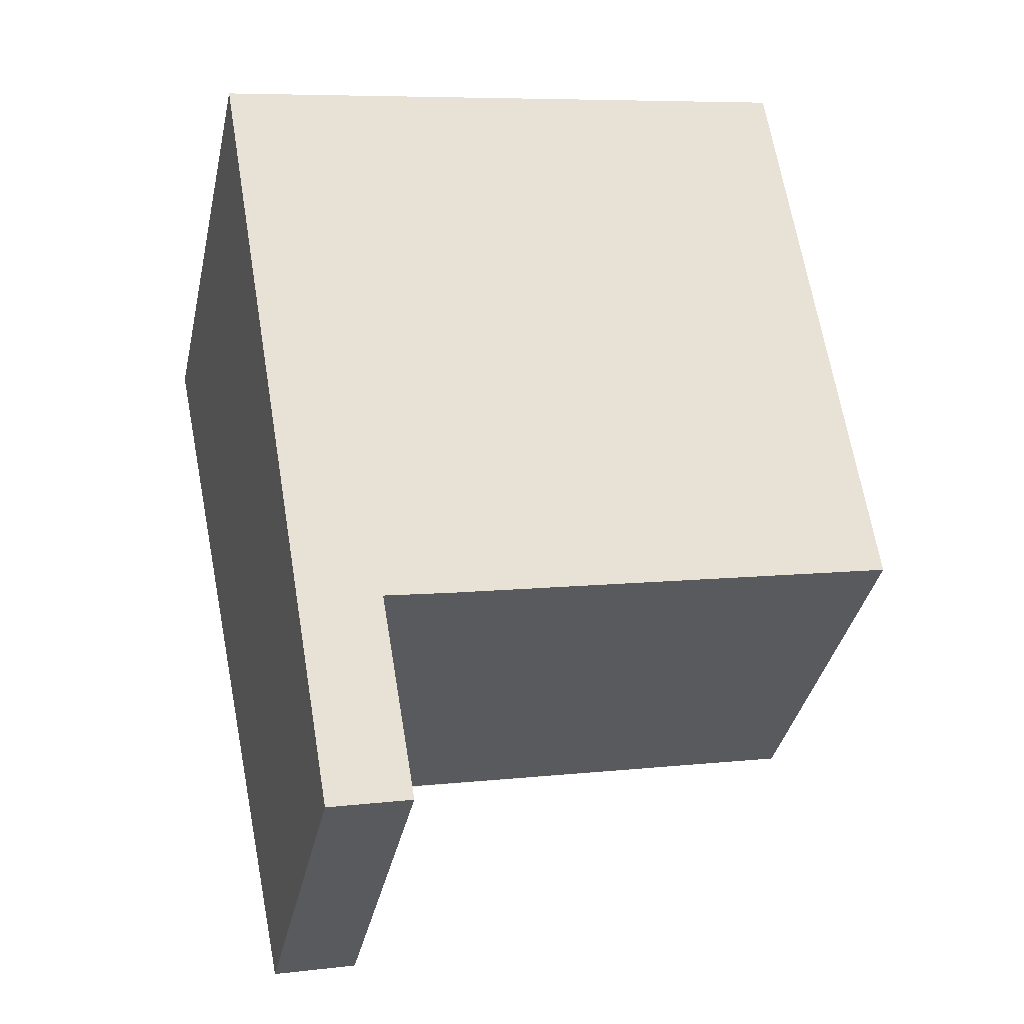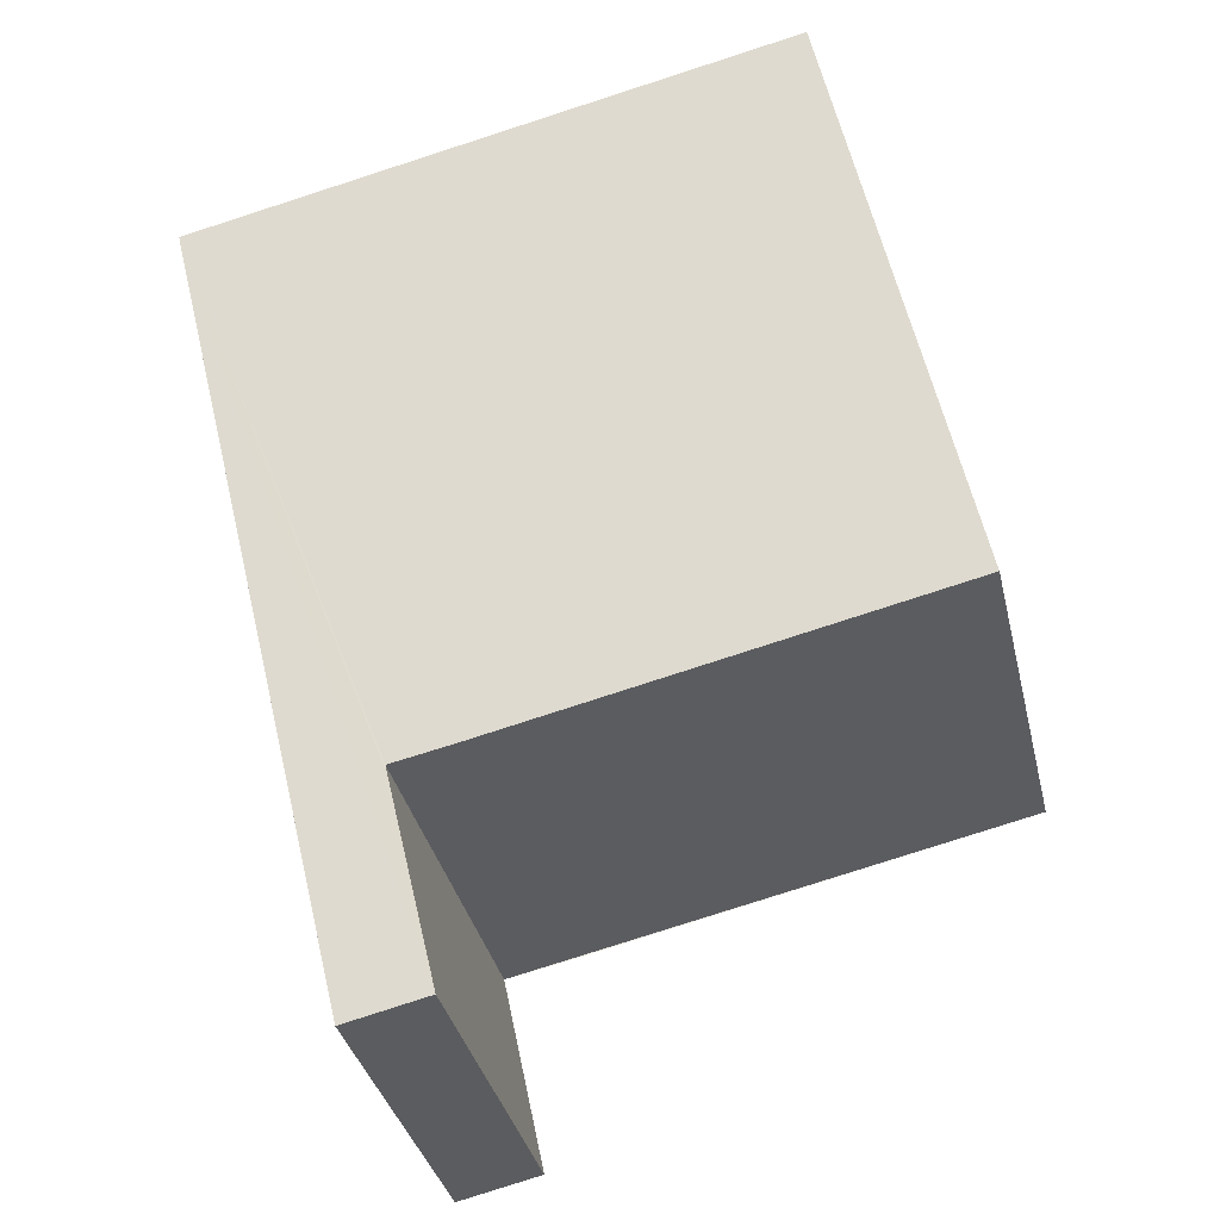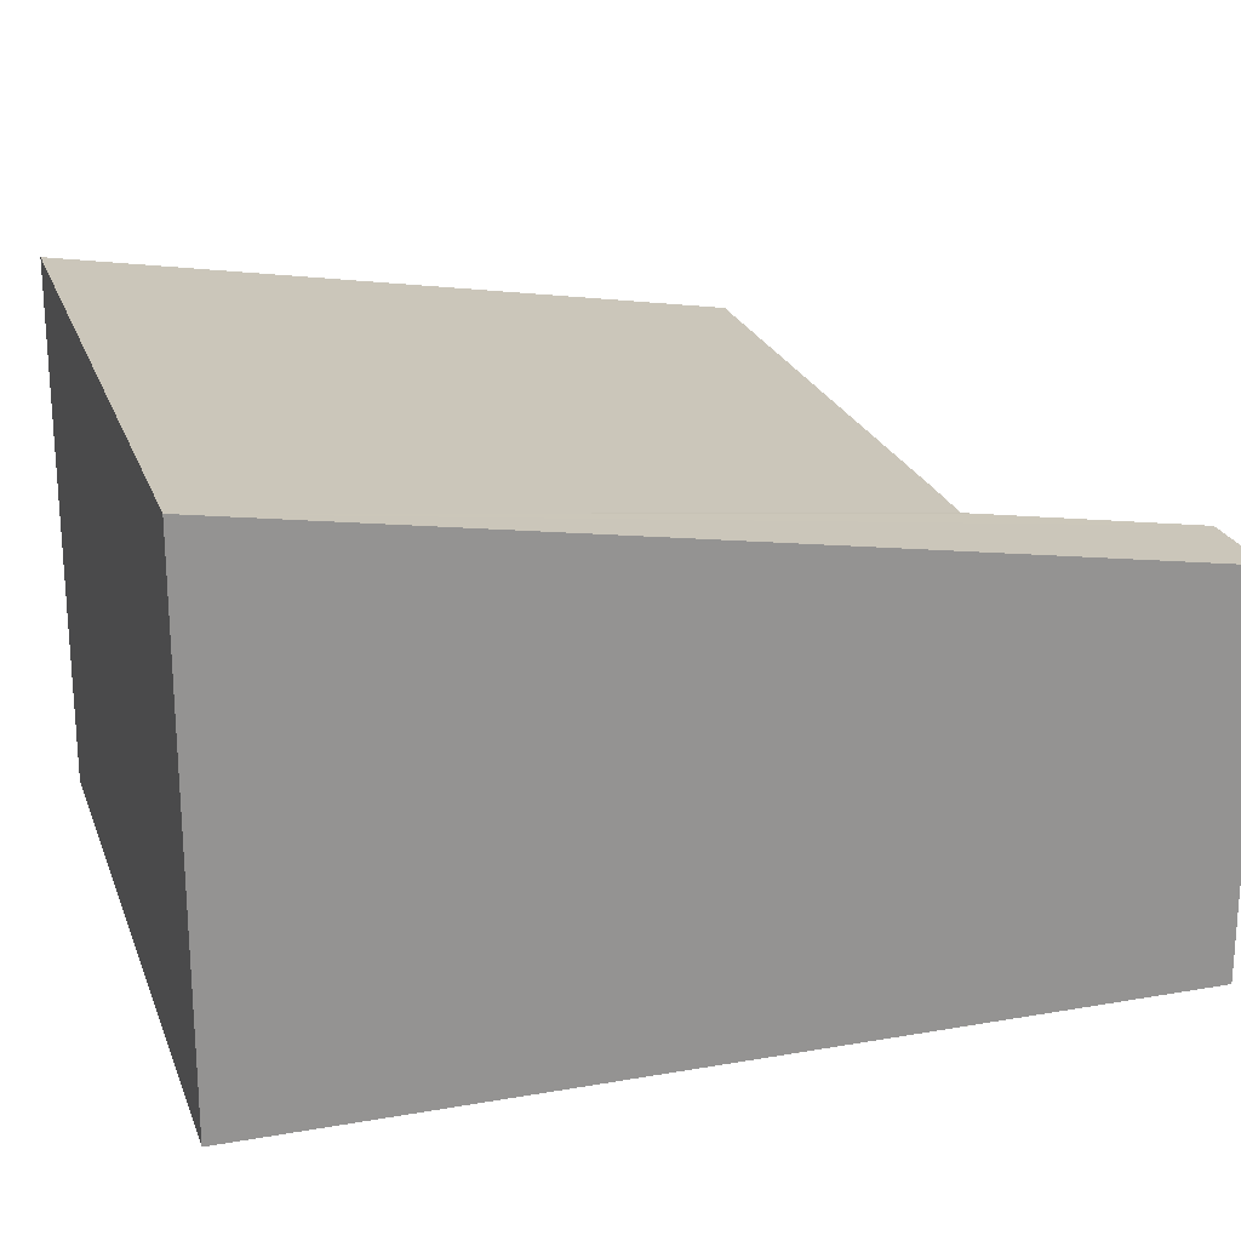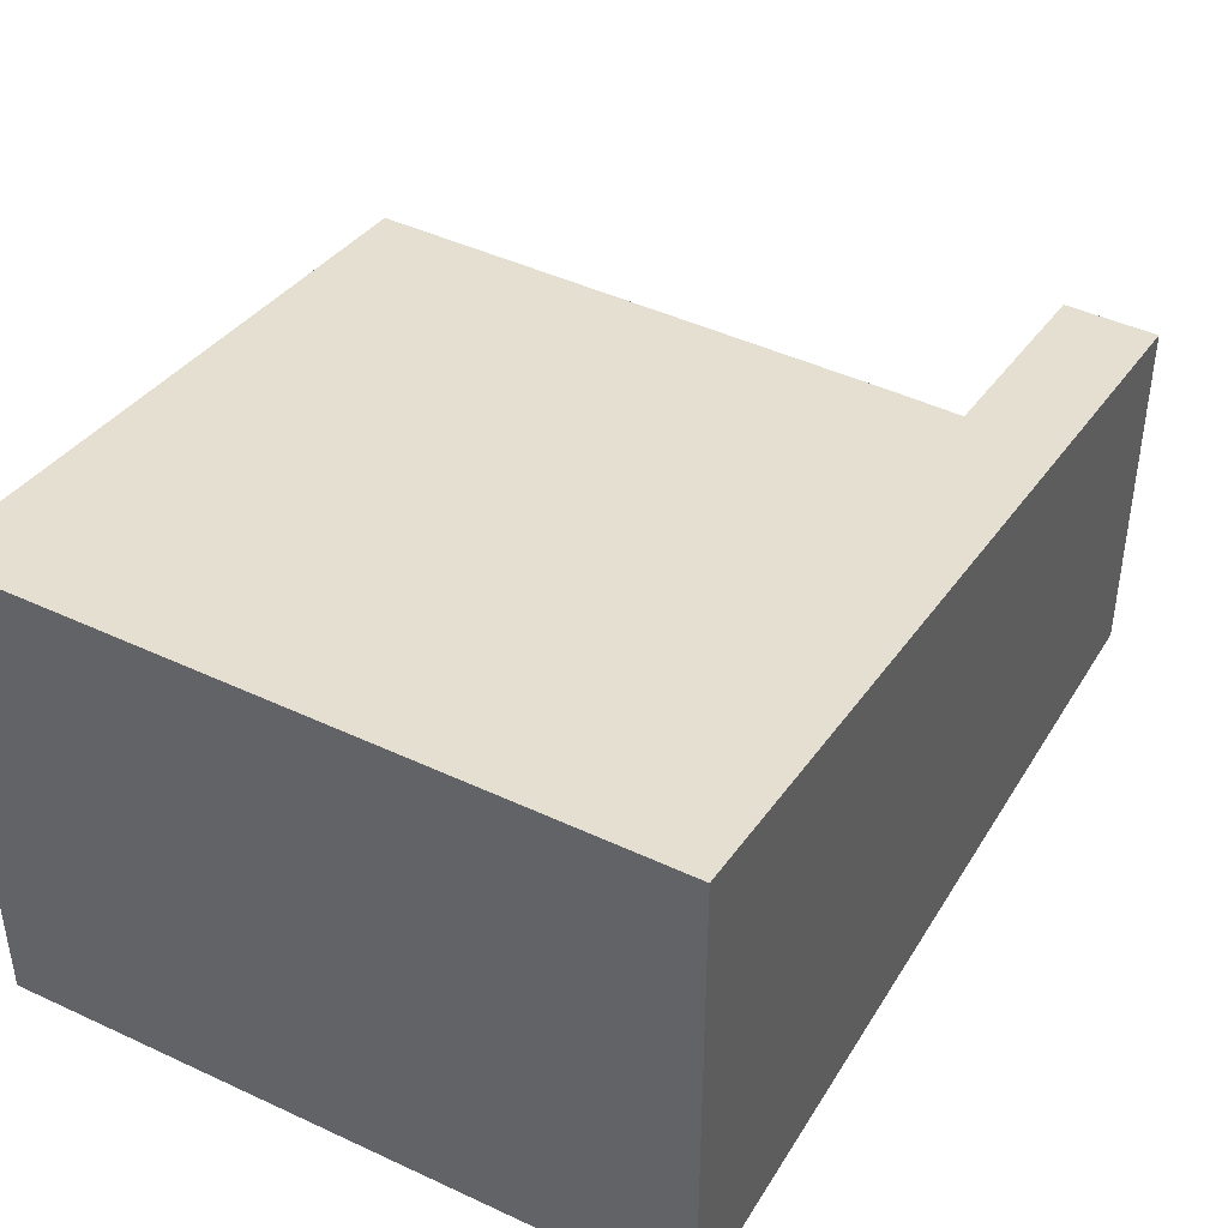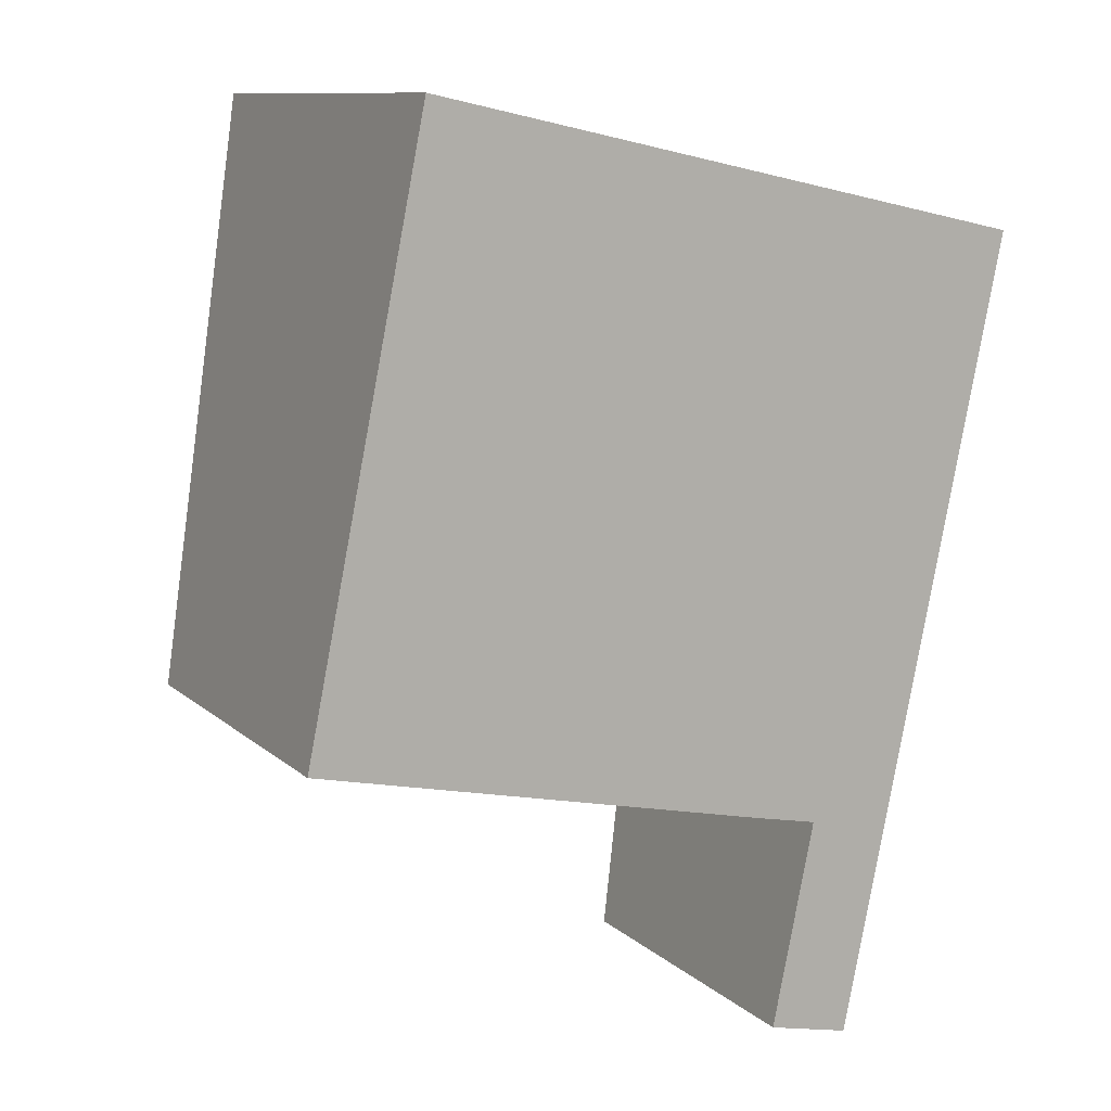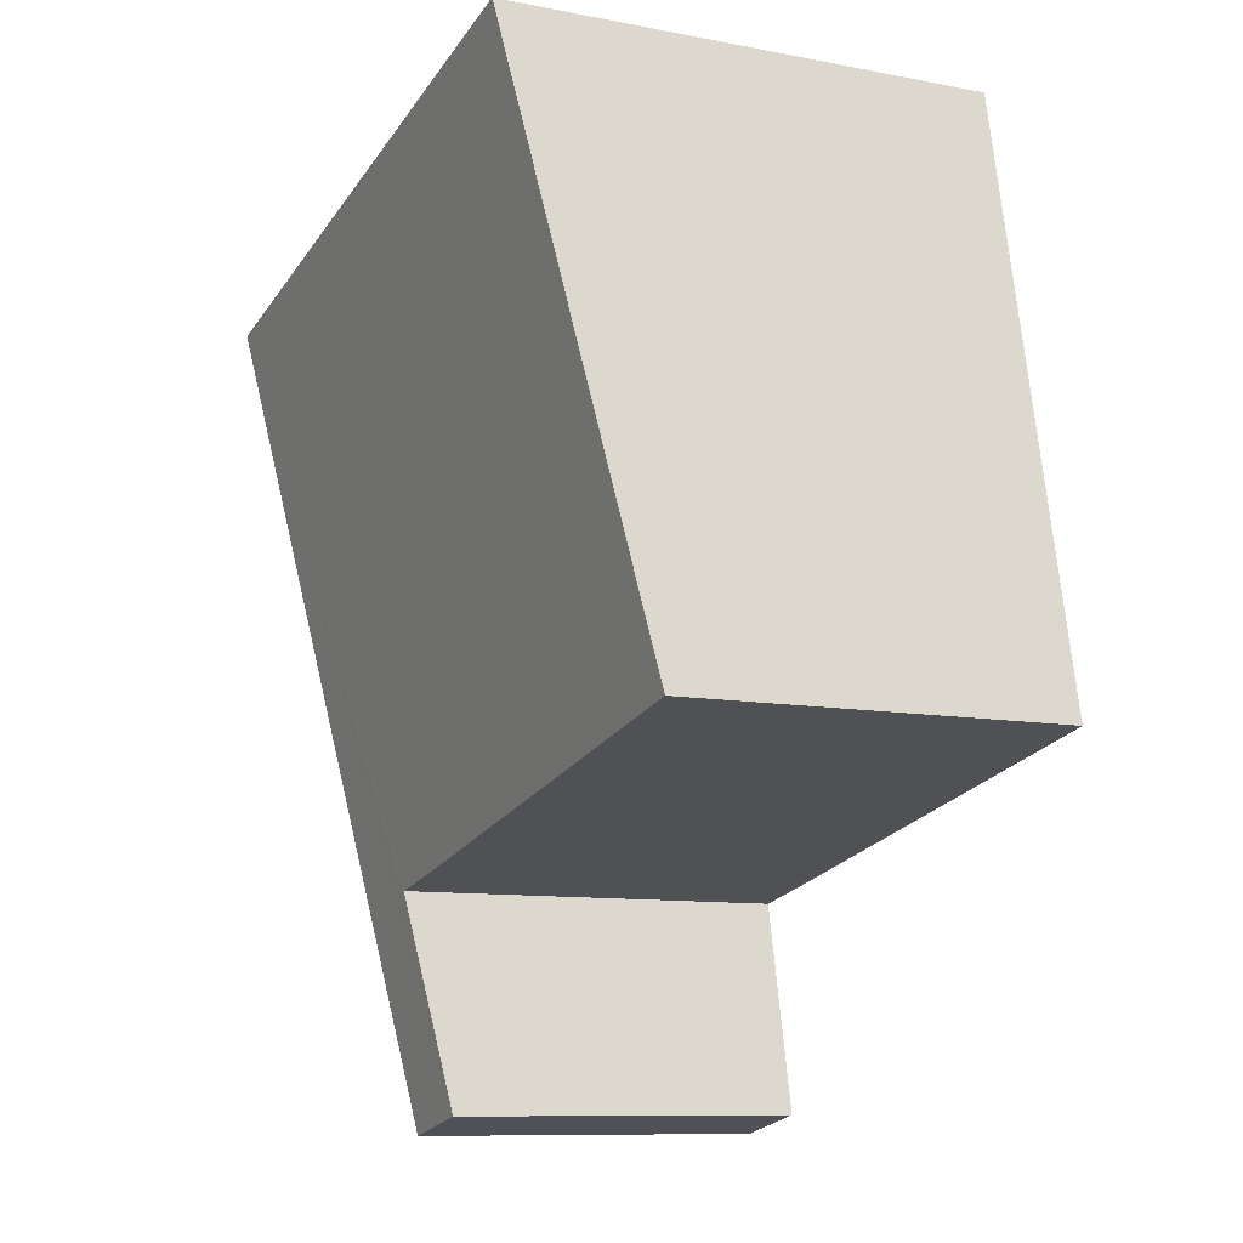
<metadata>
{"format":"obj","ext":"obj","renderer":"f3d","projection":"perspective","resolution":1024,"background":"white","views":[{"elev":-37.7,"azim":167.7,"up":"+Z"},{"elev":-36.4,"azim":-166.8,"up":"+Z"},{"elev":22.8,"azim":85.0,"up":"+Y"},{"elev":44.5,"azim":40.8,"up":"+Y"},{"elev":10.7,"azim":-27.1,"up":"+Z"},{"elev":-9.9,"azim":-116.4,"up":"+Z"}]}
</metadata>
<code>
v  7.264 4.778 4.528
v  0 3.826 2.343e-16
v  1.184 4.778 5.825
v  4.567 3.823 -0.99
v  5.222 3.824 -1.123
v  5.201 3.808 -1.224
v  4.799 3.492 -3.151
v  5.626 3.491 -3.335
v  6.029 3.808 -1.401
v  4.799 1.929e-16 -3.151
v  5.626 2.042e-16 -3.335
v  5.222 6.876e-17 -1.123
v  0 0 0
v  4.567 6.062e-17 -0.99
v  5.201 7.495e-17 -1.224
v  1.184 -3.567e-16 5.825
v  7.264 -2.773e-16 4.528
v  6.029 8.579e-17 -1.401
g defaultobject
f 1 2 3
f 2 1 4
f 4 1 5
f 5 1 6
f 6 1 7
f 7 1 8
f 8 1 9
f 8 10 7
f 10 8 11
f 12 4 5
f 4 12 2
f 2 12 13
f 13 12 14
f 10 6 7
f 6 10 5
f 5 10 12
f 12 10 15
f 2 16 3
f 16 2 13
f 16 1 3
f 1 16 17
f 17 9 1
f 9 17 18
f 9 18 8
f 8 18 11
f 13 17 16
f 17 13 12
f 17 12 18
f 12 13 14
f 18 12 15
f 18 15 10
f 18 10 11

</code>
